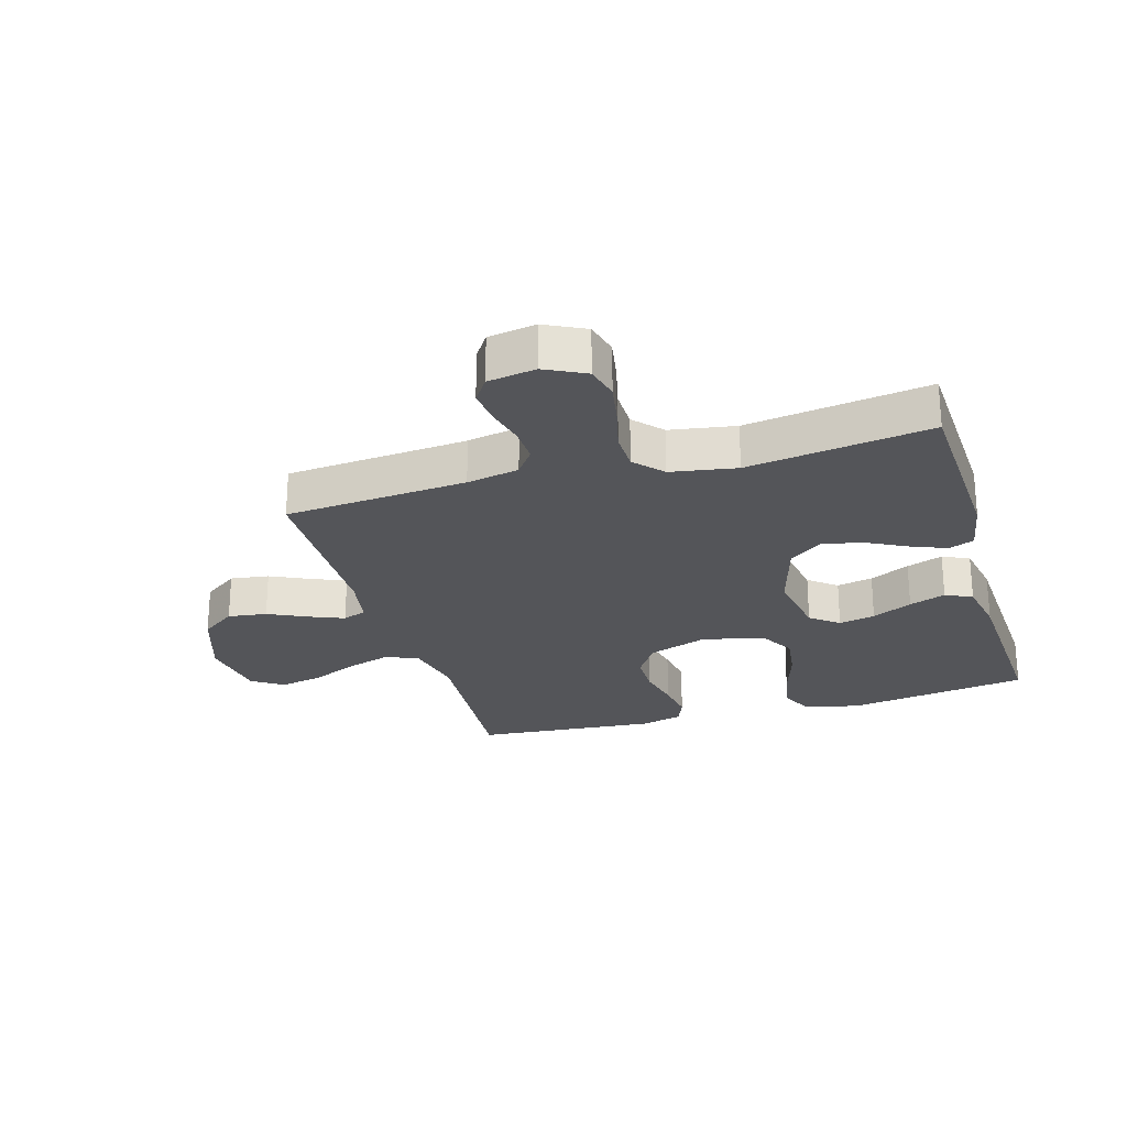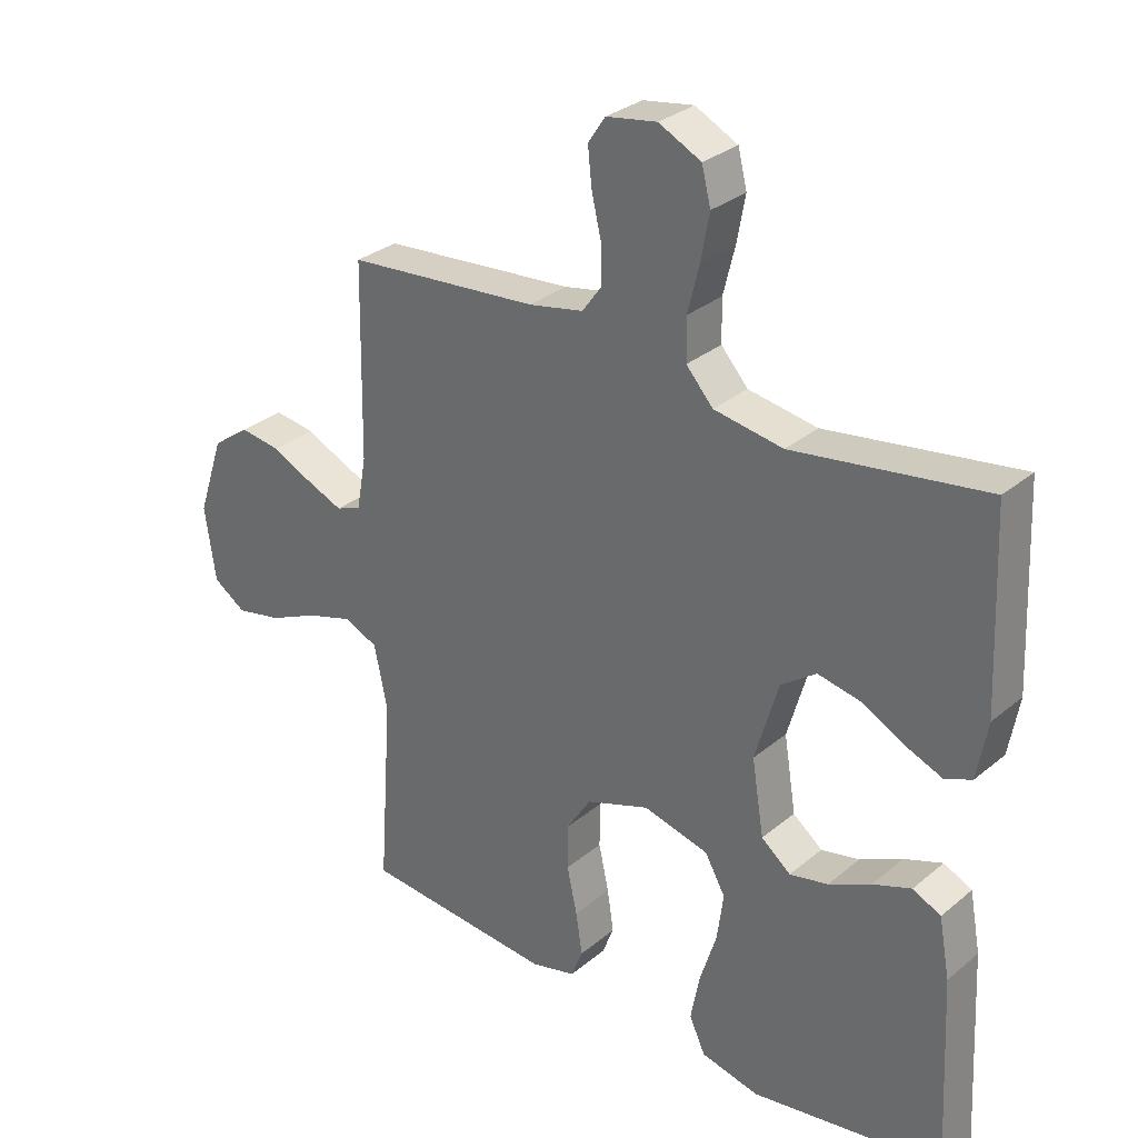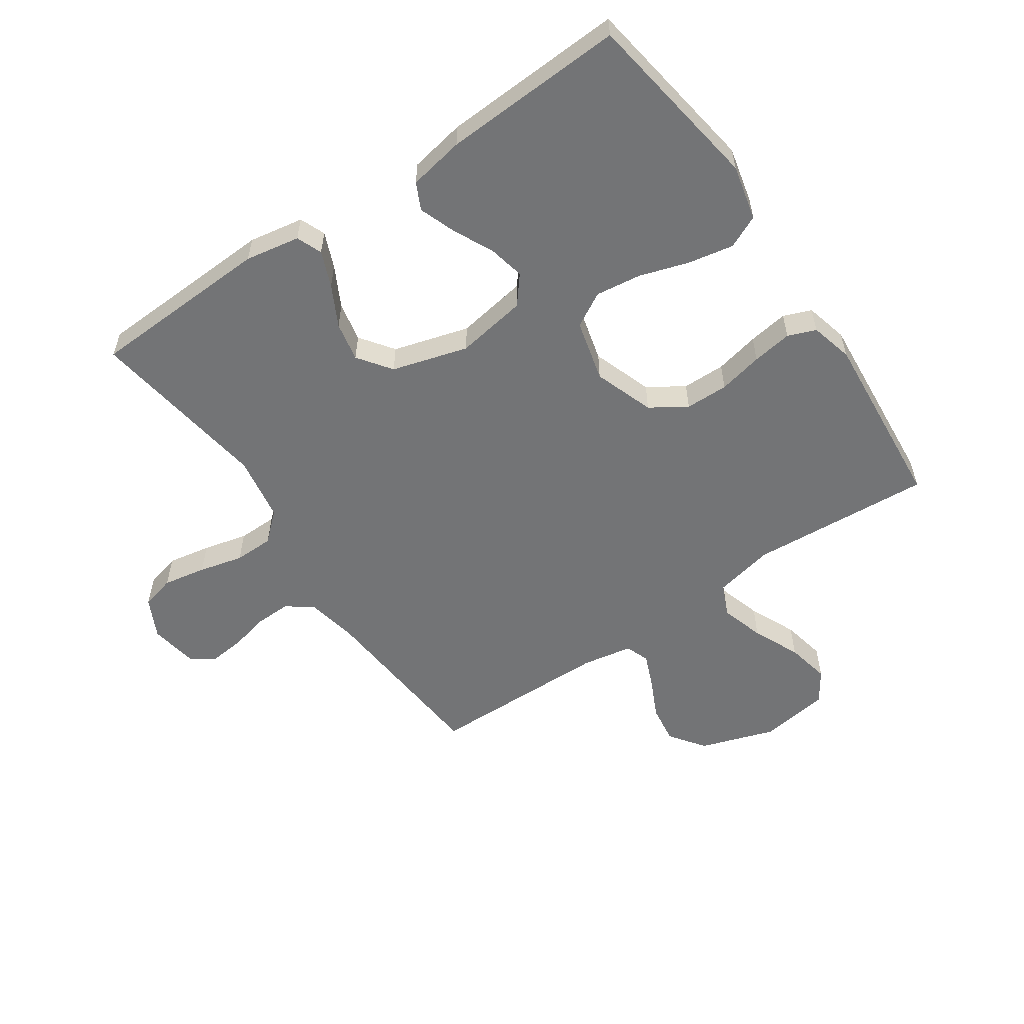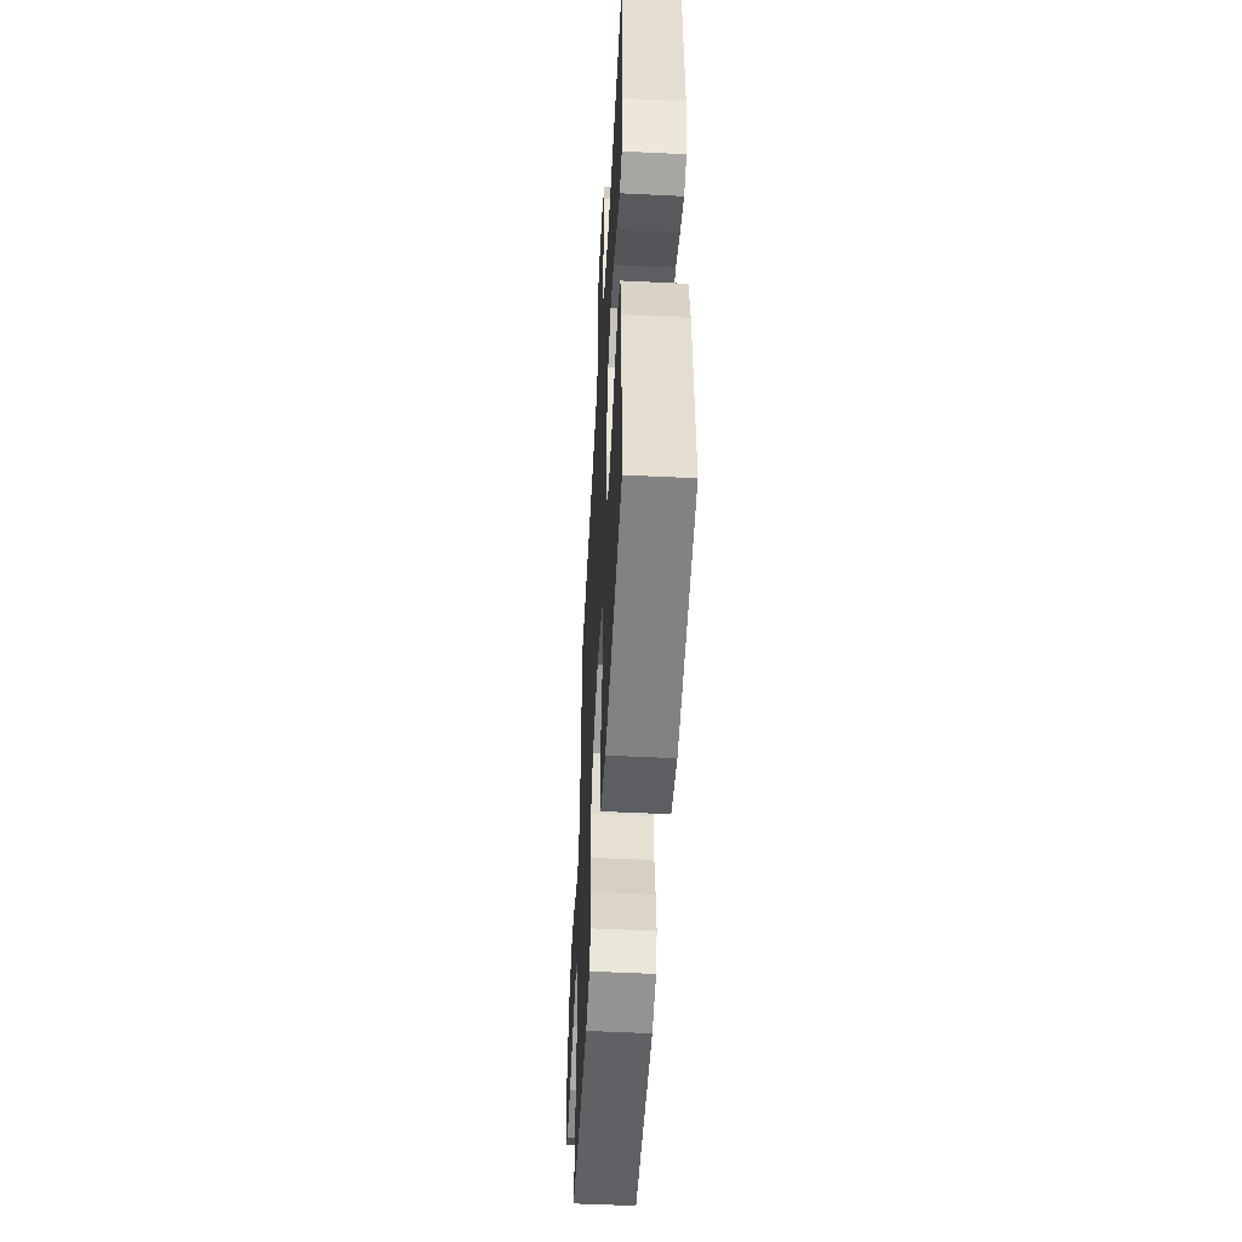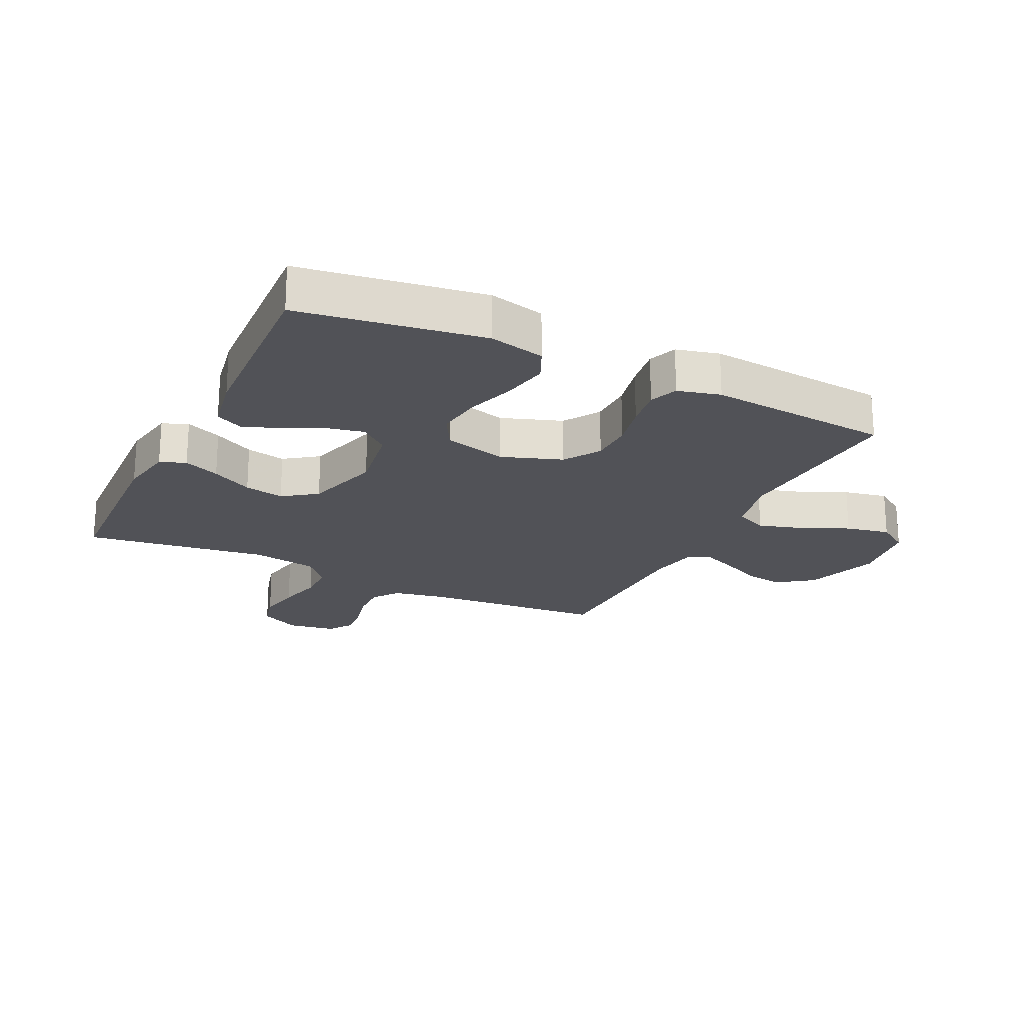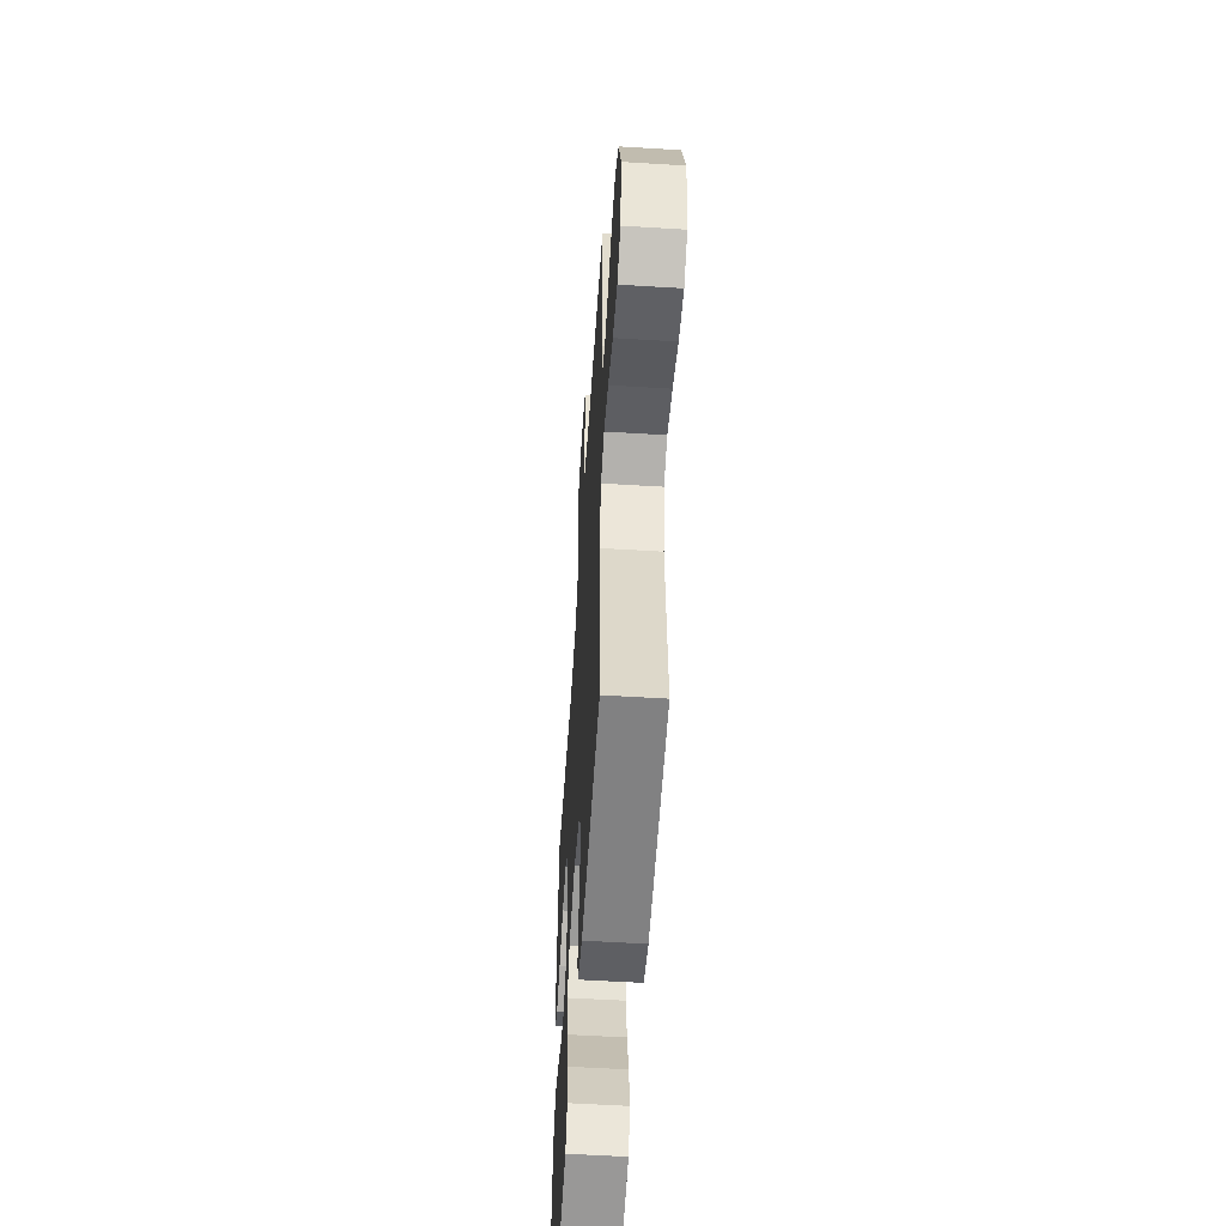
<metadata>
{"format":"obj","ext":"obj","renderer":"f3d","projection":"perspective","resolution":1024,"background":"white","views":[{"elev":-24.8,"azim":16.4,"up":"+Y"},{"elev":30.4,"azim":40.1,"up":"+Z"},{"elev":-56.2,"azim":124.3,"up":"+Y"},{"elev":-52.1,"azim":86.9,"up":"+Z"},{"elev":-21.5,"azim":154.0,"up":"+Y"},{"elev":-55.6,"azim":-93.7,"up":"+Z"}]}
</metadata>
<code>
v 0.5 0.07 -0.5
v 0.2 0.07 -0.546
v 0.109 0.07 -0.525
v 0.084 0.07 -0.471
v 0.098 0.07 -0.397
v 0.124 0.07 -0.315
v 0.134 0.07 -0.24
v 0.102 0.07 -0.183
v 0 0.07 -0.157
v -0.099 0.07 -0.192
v -0.137 0.07 -0.251
v -0.138 0.07 -0.322
v -0.122 0.07 -0.395
v -0.112 0.07 -0.461
v -0.13 0.07 -0.507
v -0.2 0.07 -0.525
v -0.5 0.07 -0.5
v -0.479 0.07 -0.2
v -0.5 0.07 -0.101
v -0.553 0.07 -0.078
v -0.625 0.07 -0.1
v -0.703 0.07 -0.135
v -0.775 0.07 -0.15
v -0.826 0.07 -0.116
v -0.843 0.07 0
v -0.802 0.07 0.123
v -0.744 0.07 0.165
v -0.68 0.07 0.156
v -0.615 0.07 0.125
v -0.559 0.07 0.102
v -0.52 0.07 0.117
v -0.505 0.07 0.2
v -0.5 0.07 0.5
v -0.2 0.07 0.525
v -0.114 0.07 0.542
v -0.083 0.07 0.585
v -0.085 0.07 0.644
v -0.1 0.07 0.708
v -0.106 0.07 0.766
v -0.079 0.07 0.806
v 0 0.07 0.819
v 0.066 0.07 0.786
v 0.08 0.07 0.73
v 0.067 0.07 0.659
v 0.049 0.07 0.586
v 0.05 0.07 0.521
v 0.092 0.07 0.474
v 0.2 0.07 0.456
v 0.5 0.07 0.5
v 0.513 0.07 0.2
v 0.497 0.07 0.11
v 0.455 0.07 0.093
v 0.396 0.07 0.117
v 0.329 0.07 0.152
v 0.264 0.07 0.165
v 0.209 0.07 0.125
v 0.173 0.07 0
v 0.192 0.07 -0.117
v 0.238 0.07 -0.154
v 0.298 0.07 -0.141
v 0.364 0.07 -0.109
v 0.424 0.07 -0.087
v 0.468 0.07 -0.108
v 0.485 0.07 -0.2
v 0.5 0 -0.5
v 0.2 0 -0.546
v 0.109 0 -0.525
v 0.084 0 -0.471
v 0.098 0 -0.397
v 0.124 0 -0.315
v 0.134 0 -0.24
v 0.102 0 -0.183
v 0 0 -0.157
v -0.099 0 -0.192
v -0.137 0 -0.251
v -0.138 0 -0.322
v -0.122 0 -0.395
v -0.112 0 -0.461
v -0.13 0 -0.507
v -0.2 0 -0.525
v -0.5 0 -0.5
v -0.479 0 -0.2
v -0.5 0 -0.101
v -0.553 0 -0.078
v -0.625 0 -0.1
v -0.703 0 -0.135
v -0.775 0 -0.15
v -0.826 0 -0.116
v -0.843 0 0
v -0.802 0 0.123
v -0.744 0 0.165
v -0.68 0 0.156
v -0.615 0 0.125
v -0.559 0 0.102
v -0.52 0 0.117
v -0.505 0 0.2
v -0.5 0 0.5
v -0.2 0 0.525
v -0.114 0 0.542
v -0.083 0 0.585
v -0.085 0 0.644
v -0.1 0 0.708
v -0.106 0 0.766
v -0.079 0 0.806
v 0 0 0.819
v 0.066 0 0.786
v 0.08 0 0.73
v 0.067 0 0.659
v 0.049 0 0.586
v 0.05 0 0.521
v 0.092 0 0.474
v 0.2 0 0.456
v 0.5 0 0.5
v 0.513 0 0.2
v 0.497 0 0.11
v 0.455 0 0.093
v 0.396 0 0.117
v 0.329 0 0.152
v 0.264 0 0.165
v 0.209 0 0.125
v 0.173 0 0
v 0.192 0 -0.117
v 0.238 0 -0.154
v 0.298 0 -0.141
v 0.364 0 -0.109
v 0.424 0 -0.087
v 0.468 0 -0.108
v 0.485 0 -0.2
f 60 61 62 63
f 59 60 63 64
f 51 52 53 54
f 49 50 51 54
f 48 49 54 55
f 47 48 55 56
f 42 43 44 45
f 40 41 42 45
f 40 45 46
f 37 38 39 40
f 36 37 40 46
f 35 36 46 47
f 32 33 34
f 31 32 34 35
f 26 27 28 29
f 26 29 30
f 25 26 30
f 24 25 30
f 21 22 23 24
f 20 21 24 30
f 19 20 30 31
f 15 16 17 18
f 12 13 14 15
f 12 15 18 19
f 3 4 5 6
f 3 6 7
f 2 3 7
f 59 64 1 2
f 58 59 2 7
f 57 58 7 8
f 56 57 8 9
f 47 56 9 10
f 35 47 10 11
f 31 35 11
f 11 12 19 31
f 127 126 125 124
f 128 127 124 123
f 118 117 116 115
f 118 115 114 113
f 119 118 113 112
f 120 119 112 111
f 109 108 107 106
f 109 106 105 104
f 110 109 104
f 104 103 102 101
f 110 104 101 100
f 111 110 100 99
f 98 97 96
f 99 98 96 95
f 93 92 91 90
f 94 93 90
f 94 90 89
f 94 89 88
f 88 87 86 85
f 94 88 85 84
f 95 94 84 83
f 82 81 80 79
f 79 78 77 76
f 83 82 79 76
f 70 69 68 67
f 71 70 67
f 71 67 66
f 66 65 128 123
f 71 66 123 122
f 72 71 122 121
f 73 72 121 120
f 74 73 120 111
f 75 74 111 99
f 75 99 95
f 95 83 76 75
f 1 65 66 2
f 2 66 67 3
f 3 67 68 4
f 4 68 69 5
f 5 69 70 6
f 6 70 71 7
f 7 71 72 8
f 8 72 73 9
f 9 73 74 10
f 10 74 75 11
f 11 75 76 12
f 12 76 77 13
f 13 77 78 14
f 14 78 79 15
f 15 79 80 16
f 16 80 81 17
f 17 81 82 18
f 18 82 83 19
f 19 83 84 20
f 20 84 85 21
f 21 85 86 22
f 22 86 87 23
f 23 87 88 24
f 24 88 89 25
f 25 89 90 26
f 26 90 91 27
f 27 91 92 28
f 28 92 93 29
f 29 93 94 30
f 30 94 95 31
f 31 95 96 32
f 32 96 97 33
f 33 97 98 34
f 34 98 99 35
f 35 99 100 36
f 36 100 101 37
f 37 101 102 38
f 38 102 103 39
f 39 103 104 40
f 40 104 105 41
f 41 105 106 42
f 42 106 107 43
f 43 107 108 44
f 44 108 109 45
f 45 109 110 46
f 46 110 111 47
f 47 111 112 48
f 48 112 113 49
f 49 113 114 50
f 50 114 115 51
f 51 115 116 52
f 52 116 117 53
f 53 117 118 54
f 54 118 119 55
f 55 119 120 56
f 56 120 121 57
f 57 121 122 58
f 58 122 123 59
f 59 123 124 60
f 60 124 125 61
f 61 125 126 62
f 62 126 127 63
f 63 127 128 64
f 64 128 65 1

</code>
